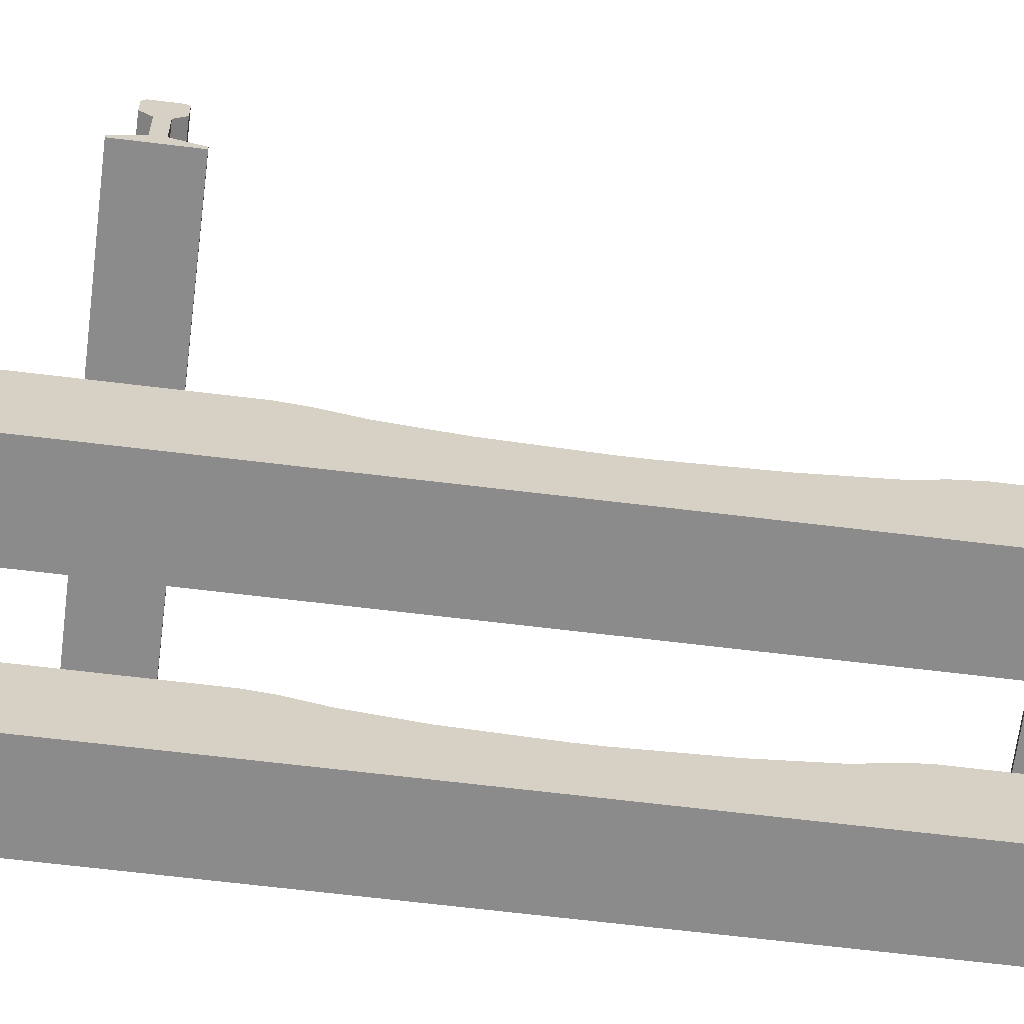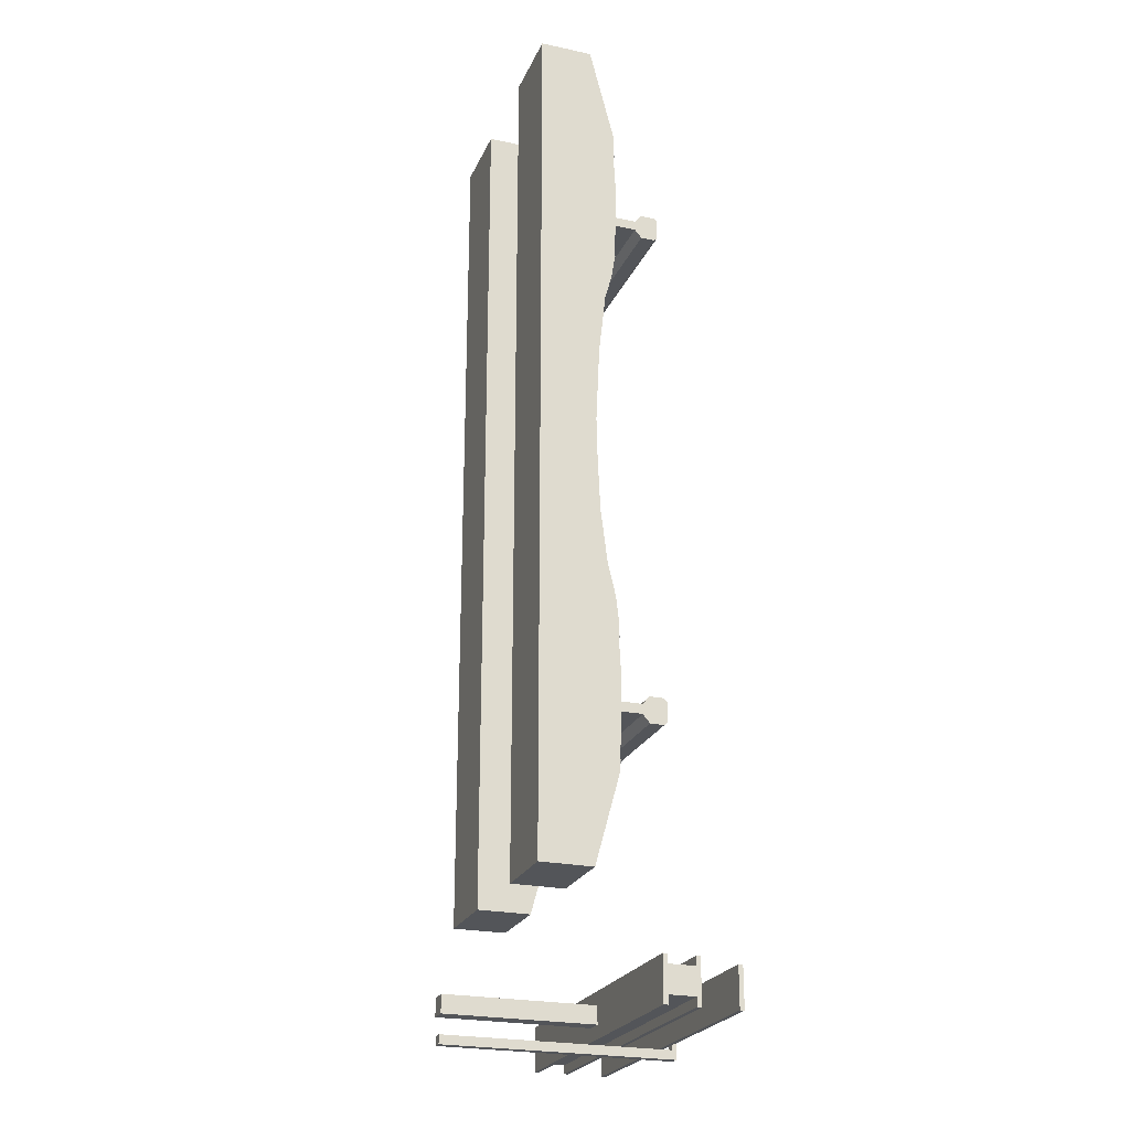
<metadata>
{"format":"obj","ext":"obj","renderer":"f3d","projection":"perspective","resolution":1024,"background":"white","views":[{"elev":-64.0,"azim":-97.1,"up":"+Y"},{"elev":-24.0,"azim":70.5,"up":"+Z"}]}
</metadata>
<code>
o RAIL_LEFT_Cube.002
v -0.5005 0.3183 0.7936
v -0.5005 0.3183 0.7176
v 0.4995 0.3183 0.7936
v 0.4995 0.3183 0.7176
v -0.5005 0.2983 0.7416
v -0.5005 0.2983 0.7696
v 0.4995 0.2983 0.7416
v 0.4995 0.2983 0.7696
v -0.5005 0.2203 0.7416
v -0.5005 0.2203 0.7696
v 0.4995 0.2203 0.7416
v 0.4995 0.2203 0.7696
v -0.5005 0.2003 0.6796
v -0.5005 0.2003 0.8316
v 0.4995 0.2003 0.6796
v 0.4995 0.2003 0.8316
v -0.5005 0.1903 0.6796
v -0.5005 0.1903 0.8316
v 0.4995 0.1903 0.6796
v 0.4995 0.1903 0.8316
v -0.5005 0.3593 0.7936
v -0.5005 0.3683 0.7846
v -0.5005 0.3683 0.7266
v -0.5005 0.3593 0.7176
v 0.4995 0.3683 0.7846
v 0.4995 0.3593 0.7936
v 0.4995 0.3593 0.7176
v 0.4995 0.3683 0.7266
v -0.5005 0.3683 0.7266
v -0.5005 0.3593 0.7176
v 0.4995 0.3593 0.7176
v 0.4995 0.3683 0.7266
f 23 25 28
f 25 26 3
f 23 24 2
f 1 8 3
f 24 4 2
f 8 11 7
f 4 5 2
f 2 6 1
f 3 7 4
f 10 16 12
f 5 10 6
f 6 12 8
f 7 9 5
f 16 19 15
f 11 13 9
f 12 15 11
f 9 14 10
f 19 18 17
f 13 18 14
f 14 20 16
f 15 17 13
f 22 26 25
f 26 1 3
f 32 30 29
f 23 22 25
f 3 4 28
f 4 27 28
f 28 25 3
f 2 1 22
f 1 21 22
f 22 23 2
f 1 6 8
f 24 27 4
f 8 12 11
f 4 7 5
f 2 5 6
f 3 8 7
f 10 14 16
f 5 9 10
f 6 10 12
f 7 11 9
f 16 20 19
f 11 15 13
f 12 16 15
f 9 13 14
f 19 20 18
f 13 17 18
f 14 18 20
f 15 19 17
f 22 21 26
f 26 21 1
f 32 31 30
o RAIL_BASE.005_Cube.003
v -0.08 0.19 0.69
v -0.08 0.207 0.69
v 0.08 0.19 0.69
v 0.08 0.207 0.69
v -0.08 0.2 0.566
v -0.08 0.19 0.566
v 0.08 0.19 0.566
v 0.08 0.2 0.566
v -0.08 0.19 0.76
v -0.08 0.207 0.76
v -0.08 0.19 0.83
v -0.08 0.207 0.83
v 0.08 0.19 0.76
v 0.08 0.207 0.76
v 0.08 0.19 0.83
v 0.08 0.207 0.83
v -0.08 0.2 0.954
v -0.08 0.19 0.954
v 0.08 0.19 0.954
v 0.08 0.2 0.954
v 0.42 0.19 0.69
v 0.42 0.207 0.69
v 0.58 0.19 0.69
v 0.58 0.207 0.69
v 0.42 0.2 0.566
v 0.42 0.19 0.566
v 0.58 0.19 0.566
v 0.58 0.2 0.566
v 0.42 0.19 0.76
v 0.42 0.207 0.76
v 0.42 0.19 0.83
v 0.42 0.207 0.83
v 0.58 0.19 0.76
v 0.58 0.207 0.76
v 0.58 0.19 0.83
v 0.58 0.207 0.83
v 0.42 0.2 0.954
v 0.42 0.19 0.954
v 0.58 0.19 0.954
v 0.58 0.2 0.954
v -0.06 0.1985 0.92
v -0.06 0.2085 0.92
v -0.048 0.1985 0.932
v -0.048 0.2085 0.932
v -0.06 0.1985 0.944
v -0.06 0.2085 0.944
v -0.072 0.1985 0.932
v -0.072 0.2085 0.932
v 0.06 0.1985 0.92
v 0.06 0.2085 0.92
v 0.072 0.1985 0.932
v 0.072 0.2085 0.932
v 0.06 0.1985 0.944
v 0.06 0.2085 0.944
v 0.048 0.1985 0.932
v 0.048 0.2085 0.932
v -0.06 0.1985 0.6
v -0.06 0.2085 0.6
v -0.048 0.1985 0.588
v -0.048 0.2085 0.588
v -0.06 0.1985 0.576
v -0.06 0.2085 0.576
v -0.072 0.1985 0.588
v -0.072 0.2085 0.588
v 0.06 0.1985 0.6
v 0.06 0.2085 0.6
v 0.072 0.1985 0.588
v 0.072 0.2085 0.588
v 0.06 0.1985 0.576
v 0.06 0.2085 0.576
v 0.048 0.1985 0.588
v 0.048 0.2085 0.588
v 0.44 0.1985 0.92
v 0.44 0.2085 0.92
v 0.452 0.1985 0.932
v 0.452 0.2085 0.932
v 0.44 0.1985 0.944
v 0.44 0.2085 0.944
v 0.428 0.1985 0.932
v 0.428 0.2085 0.932
v 0.56 0.1985 0.92
v 0.56 0.2085 0.92
v 0.572 0.1985 0.932
v 0.572 0.2085 0.932
v 0.56 0.1985 0.944
v 0.56 0.2085 0.944
v 0.548 0.1985 0.932
v 0.548 0.2085 0.932
v 0.44 0.1985 0.6
v 0.44 0.2085 0.6
v 0.452 0.1985 0.588
v 0.452 0.2085 0.588
v 0.44 0.1985 0.576
v 0.44 0.2085 0.576
v 0.428 0.1985 0.588
v 0.428 0.2085 0.588
v 0.56 0.1985 0.6
v 0.56 0.2085 0.6
v 0.572 0.1985 0.588
v 0.572 0.2085 0.588
v 0.56 0.1985 0.576
v 0.56 0.2085 0.576
v 0.548 0.1985 0.588
v 0.548 0.2085 0.588
v -0.08 0.19 -0.69
v -0.08 0.207 -0.69
v 0.08 0.19 -0.69
v 0.08 0.207 -0.69
v -0.08 0.2 -0.566
v -0.08 0.19 -0.566
v 0.08 0.19 -0.566
v 0.08 0.2 -0.566
v -0.08 0.19 -0.76
v -0.08 0.207 -0.76
v -0.08 0.19 -0.83
v -0.08 0.207 -0.83
v 0.08 0.19 -0.76
v 0.08 0.207 -0.76
v 0.08 0.19 -0.83
v 0.08 0.207 -0.83
v -0.08 0.2 -0.954
v -0.08 0.19 -0.954
v 0.08 0.19 -0.954
v 0.08 0.2 -0.954
v 0.42 0.19 -0.69
v 0.42 0.207 -0.69
v 0.58 0.19 -0.69
v 0.58 0.207 -0.69
v 0.42 0.2 -0.566
v 0.42 0.19 -0.566
v 0.58 0.19 -0.566
v 0.58 0.2 -0.566
v 0.42 0.19 -0.76
v 0.42 0.207 -0.76
v 0.42 0.19 -0.83
v 0.42 0.207 -0.83
v 0.58 0.19 -0.76
v 0.58 0.207 -0.76
v 0.58 0.19 -0.83
v 0.58 0.207 -0.83
v 0.42 0.2 -0.954
v 0.42 0.19 -0.954
v 0.58 0.19 -0.954
v 0.58 0.2 -0.954
v -0.06 0.1985 -0.92
v -0.06 0.2085 -0.92
v -0.048 0.1985 -0.932
v -0.048 0.2085 -0.932
v -0.06 0.1985 -0.944
v -0.06 0.2085 -0.944
v -0.072 0.1985 -0.932
v -0.072 0.2085 -0.932
v 0.06 0.1985 -0.92
v 0.06 0.2085 -0.92
v 0.072 0.1985 -0.932
v 0.072 0.2085 -0.932
v 0.06 0.1985 -0.944
v 0.06 0.2085 -0.944
v 0.048 0.1985 -0.932
v 0.048 0.2085 -0.932
v -0.06 0.1985 -0.6
v -0.06 0.2085 -0.6
v -0.048 0.1985 -0.588
v -0.048 0.2085 -0.588
v -0.06 0.1985 -0.576
v -0.06 0.2085 -0.576
v -0.072 0.1985 -0.588
v -0.072 0.2085 -0.588
v 0.06 0.1985 -0.6
v 0.06 0.2085 -0.6
v 0.072 0.1985 -0.588
v 0.072 0.2085 -0.588
v 0.06 0.1985 -0.576
v 0.06 0.2085 -0.576
v 0.048 0.1985 -0.588
v 0.048 0.2085 -0.588
v 0.44 0.1985 -0.92
v 0.44 0.2085 -0.92
v 0.452 0.1985 -0.932
v 0.452 0.2085 -0.932
v 0.44 0.1985 -0.944
v 0.44 0.2085 -0.944
v 0.428 0.1985 -0.932
v 0.428 0.2085 -0.932
v 0.56 0.1985 -0.92
v 0.56 0.2085 -0.92
v 0.572 0.1985 -0.932
v 0.572 0.2085 -0.932
v 0.56 0.1985 -0.944
v 0.56 0.2085 -0.944
v 0.548 0.1985 -0.932
v 0.548 0.2085 -0.932
v 0.44 0.1985 -0.6
v 0.44 0.2085 -0.6
v 0.452 0.1985 -0.588
v 0.452 0.2085 -0.588
v 0.44 0.1985 -0.576
v 0.44 0.2085 -0.576
v 0.428 0.1985 -0.588
v 0.428 0.2085 -0.588
v 0.56 0.1985 -0.6
v 0.56 0.2085 -0.6
v 0.572 0.1985 -0.588
v 0.572 0.2085 -0.588
v 0.56 0.1985 -0.576
v 0.56 0.2085 -0.576
v 0.548 0.1985 -0.588
v 0.548 0.2085 -0.588
f 42 33 41
f 36 37 34
f 36 45 35
f 35 41 33
f 34 46 36
f 37 39 38
f 33 37 38
f 35 40 36
f 33 39 35
f 43 42 41
f 49 48 44
f 45 48 47
f 41 46 45
f 41 47 43
f 46 44 48
f 51 49 50
f 43 49 44
f 52 47 48
f 51 43 47
f 62 53 61
f 56 57 54
f 56 65 55
f 55 61 53
f 54 66 56
f 57 59 58
f 53 57 58
f 55 60 56
f 53 59 55
f 63 62 61
f 69 68 64
f 65 68 67
f 61 66 65
f 61 67 63
f 66 64 68
f 71 69 70
f 63 69 64
f 72 67 68
f 71 63 67
f 74 75 73
f 76 77 75
f 74 78 76
f 78 79 77
f 80 73 79
f 73 77 79
f 82 83 81
f 84 85 83
f 82 86 84
f 86 87 85
f 88 81 87
f 81 85 87
f 91 90 89
f 93 92 91
f 94 90 92
f 95 94 93
f 89 96 95
f 89 93 91
f 99 98 97
f 101 100 99
f 102 98 100
f 103 102 101
f 97 104 103
f 103 99 97
f 106 107 105
f 108 109 107
f 108 112 110
f 110 111 109
f 112 105 111
f 107 111 105
f 114 115 113
f 116 117 115
f 114 118 116
f 118 119 117
f 120 113 119
f 113 117 119
f 123 122 121
f 125 124 123
f 124 128 122
f 127 126 125
f 121 128 127
f 127 123 121
f 131 130 129
f 133 132 131
f 134 130 132
f 135 134 133
f 129 136 135
f 129 133 131
f 137 146 145
f 141 140 138
f 149 140 139
f 145 139 137
f 150 138 140
f 143 141 142
f 137 141 138
f 144 139 140
f 143 137 139
f 146 147 145
f 152 153 148
f 152 149 151
f 150 145 149
f 151 145 147
f 148 150 152
f 153 155 154
f 147 153 154
f 151 156 152
f 147 155 151
f 157 166 165
f 161 160 158
f 169 160 159
f 165 159 157
f 170 158 160
f 163 161 162
f 157 161 158
f 164 159 160
f 163 157 159
f 166 167 165
f 172 173 168
f 172 169 171
f 170 165 169
f 171 165 167
f 168 170 172
f 173 175 174
f 167 173 174
f 171 176 172
f 167 175 171
f 179 178 177
f 181 180 179
f 182 178 180
f 183 182 181
f 177 184 183
f 177 181 179
f 187 186 185
f 189 188 187
f 190 186 188
f 191 190 189
f 185 192 191
f 191 187 185
f 194 195 193
f 196 197 195
f 194 198 196
f 198 199 197
f 200 193 199
f 193 197 199
f 202 203 201
f 204 205 203
f 202 206 204
f 206 207 205
f 208 201 207
f 201 205 207
f 211 210 209
f 213 212 211
f 212 216 210
f 215 214 213
f 209 216 215
f 215 211 209
f 219 218 217
f 221 220 219
f 222 218 220
f 223 222 221
f 217 224 223
f 217 221 219
f 226 227 225
f 228 229 227
f 228 232 230
f 230 231 229
f 232 225 231
f 227 231 225
f 234 235 233
f 236 237 235
f 234 238 236
f 238 239 237
f 240 233 239
f 233 237 239
f 42 34 33
f 36 40 37
f 36 46 45
f 35 45 41
f 34 42 46
f 37 40 39
f 33 34 37
f 35 39 40
f 33 38 39
f 43 44 42
f 49 52 48
f 45 46 48
f 41 42 46
f 41 45 47
f 46 42 44
f 51 52 49
f 43 50 49
f 52 51 47
f 51 50 43
f 62 54 53
f 56 60 57
f 56 66 65
f 55 65 61
f 54 62 66
f 57 60 59
f 53 54 57
f 55 59 60
f 53 58 59
f 63 64 62
f 69 72 68
f 65 66 68
f 61 62 66
f 61 65 67
f 66 62 64
f 71 72 69
f 63 70 69
f 72 71 67
f 71 70 63
f 74 76 75
f 76 78 77
f 74 80 78
f 78 80 79
f 80 74 73
f 73 75 77
f 82 84 83
f 84 86 85
f 82 88 86
f 86 88 87
f 88 82 81
f 81 83 85
f 91 92 90
f 93 94 92
f 94 96 90
f 95 96 94
f 89 90 96
f 89 95 93
f 99 100 98
f 101 102 100
f 102 104 98
f 103 104 102
f 97 98 104
f 103 101 99
f 106 108 107
f 108 110 109
f 108 106 112
f 110 112 111
f 112 106 105
f 107 109 111
f 114 116 115
f 116 118 117
f 114 120 118
f 118 120 119
f 120 114 113
f 113 115 117
f 123 124 122
f 125 126 124
f 124 126 128
f 127 128 126
f 121 122 128
f 127 125 123
f 131 132 130
f 133 134 132
f 134 136 130
f 135 136 134
f 129 130 136
f 129 135 133
f 137 138 146
f 141 144 140
f 149 150 140
f 145 149 139
f 150 146 138
f 143 144 141
f 137 142 141
f 144 143 139
f 143 142 137
f 146 148 147
f 152 156 153
f 152 150 149
f 150 146 145
f 151 149 145
f 148 146 150
f 153 156 155
f 147 148 153
f 151 155 156
f 147 154 155
f 157 158 166
f 161 164 160
f 169 170 160
f 165 169 159
f 170 166 158
f 163 164 161
f 157 162 161
f 164 163 159
f 163 162 157
f 166 168 167
f 172 176 173
f 172 170 169
f 170 166 165
f 171 169 165
f 168 166 170
f 173 176 175
f 167 168 173
f 171 175 176
f 167 174 175
f 179 180 178
f 181 182 180
f 182 184 178
f 183 184 182
f 177 178 184
f 177 183 181
f 187 188 186
f 189 190 188
f 190 192 186
f 191 192 190
f 185 186 192
f 191 189 187
f 194 196 195
f 196 198 197
f 194 200 198
f 198 200 199
f 200 194 193
f 193 195 197
f 202 204 203
f 204 206 205
f 202 208 206
f 206 208 207
f 208 202 201
f 201 203 205
f 211 212 210
f 213 214 212
f 212 214 216
f 215 216 214
f 209 210 216
f 215 213 211
f 219 220 218
f 221 222 220
f 222 224 218
f 223 224 222
f 217 218 224
f 217 223 221
f 226 228 227
f 228 230 229
f 228 226 232
f 230 232 231
f 232 226 225
f 227 229 231
f 234 236 235
f 236 238 237
f 234 240 238
f 238 240 239
f 240 234 233
f 233 235 237
o RAIL_RIGHT_Cube.010
v -0.5005 0.3183 -0.7936
v -0.5005 0.3183 -0.7176
v 0.4995 0.3183 -0.7936
v 0.4995 0.3183 -0.7176
v -0.5005 0.2983 -0.7416
v -0.5005 0.2983 -0.7696
v 0.4995 0.2983 -0.7416
v 0.4995 0.2983 -0.7696
v -0.5005 0.2203 -0.7416
v -0.5005 0.2203 -0.7696
v 0.4995 0.2203 -0.7416
v 0.4995 0.2203 -0.7696
v -0.5005 0.2003 -0.6796
v -0.5005 0.2003 -0.8316
v 0.4995 0.2003 -0.6796
v 0.4995 0.2003 -0.8316
v -0.5005 0.1903 -0.6796
v -0.5005 0.1903 -0.8316
v 0.4995 0.1903 -0.6796
v 0.4995 0.1903 -0.8316
v -0.5005 0.3593 -0.7936
v -0.5005 0.3683 -0.7846
v -0.5005 0.3683 -0.7266
v -0.5005 0.3593 -0.7176
v 0.4995 0.3683 -0.7846
v 0.4995 0.3593 -0.7936
v 0.4995 0.3593 -0.7176
v 0.4995 0.3683 -0.7266
v -0.5005 0.3683 -0.7266
v -0.5005 0.3593 -0.7176
v 0.4995 0.3593 -0.7176
v 0.4995 0.3683 -0.7266
f 265 263 268
f 265 268 243
f 263 262 242
f 248 241 243
f 244 264 242
f 251 248 247
f 245 244 242
f 246 242 241
f 247 243 244
f 256 250 252
f 250 245 246
f 252 246 248
f 249 247 245
f 259 256 255
f 253 251 249
f 255 252 251
f 254 249 250
f 258 259 257
f 258 253 254
f 260 254 256
f 257 255 253
f 266 262 265
f 241 266 243
f 270 272 269
f 265 262 263
f 267 244 268
f 244 243 268
f 243 266 265
f 261 241 262
f 241 242 262
f 242 264 263
f 248 246 241
f 244 267 264
f 251 252 248
f 245 247 244
f 246 245 242
f 247 248 243
f 256 254 250
f 250 249 245
f 252 250 246
f 249 251 247
f 259 260 256
f 253 255 251
f 255 256 252
f 254 253 249
f 258 260 259
f 258 257 253
f 260 258 254
f 257 259 255
f 266 261 262
f 241 261 266
f 270 271 272
o RAIL_BASE.006_Cube_Cube.004
v -0.11 0.161 -0.398
v 0.11 0.1831 -0.4915
v -0.11 0.1831 -0.4915
v -0.11 0.12 -1.23
v 0.11 -0.03 -1.23
v -0.11 -0.03 -1.23
v -0.11 0.19 0.9747
v 0.11 0.12 1.25
v 0.11 0.19 0.9747
v -0.11 -0.03 1.25
v 0.11 -0.03 1.25
v -0.11 0.132 -0.03
v -0.11 0.1418 -0.245
v 0.11 0.1418 0.245
v -0.11 0.132 0.03
v -0.11 0.1418 0.245
v 0.11 0.132 -0.03
v 0.11 0.1418 -0.245
v 0.11 0.132 0.03
v -0.11 0.161 0.418
v 0.11 0.1813 0.4919
v 0.11 0.161 0.418
v 0.11 0.161 -0.398
v 0.11 0.19 -0.5506
v -0.11 0.19 -0.5506
v 0.11 0.19 0.5506
v -0.11 0.1813 0.4919
v -0.11 0.19 0.5506
v 0.11 0.19 -0.9747
v 0.11 0.12 -1.23
v -0.11 0.19 -0.9747
v 0.39 0.161 -0.398
v 0.61 0.1831 -0.4915
v 0.39 0.1831 -0.4915
v 0.39 0.12 -1.23
v 0.61 -0.03 -1.23
v 0.39 -0.03 -1.23
v 0.39 0.19 0.9747
v 0.61 0.12 1.25
v 0.61 0.19 0.9747
v 0.39 -0.03 1.25
v 0.61 -0.03 1.25
v 0.39 0.132 -0.03
v 0.39 0.1418 -0.245
v 0.61 0.1418 0.245
v 0.39 0.132 0.03
v 0.39 0.1418 0.245
v 0.61 0.132 -0.03
v 0.61 0.1418 -0.245
v 0.61 0.132 0.03
v 0.39 0.161 0.418
v 0.61 0.1813 0.4919
v 0.61 0.161 0.418
v 0.61 0.161 -0.398
v 0.61 0.19 -0.5506
v 0.39 0.19 -0.5506
v 0.61 0.19 0.5506
v 0.39 0.1813 0.4919
v 0.39 0.19 0.5506
v 0.61 0.19 -0.9747
v 0.61 0.12 -1.23
v -0.11 0.12 1.25
v 0.39 0.12 1.25
v 0.39 0.19 -0.9747
f 273 274 275
f 276 277 278
f 279 280 281
f 280 282 283
f 277 282 278
f 284 285 278
f 286 287 288
f 285 289 290
f 291 286 283
f 292 293 294
f 291 284 287
f 273 290 295
f 294 288 292
f 275 296 297
f 298 299 300
f 301 297 296
f 302 303 301
f 300 281 298
f 304 305 306
f 307 308 309
f 310 311 312
f 311 313 314
f 308 313 309
f 315 316 309
f 317 318 319
f 316 320 321
f 322 317 314
f 323 324 325
f 322 315 318
f 304 321 326
f 325 319 323
f 306 327 328
f 329 330 331
f 332 328 327
f 307 332 333
f 331 312 329
f 273 295 274
f 276 302 277
f 279 334 280
f 280 334 282
f 277 283 282
f 278 282 287
f 282 334 279
f 278 287 284
f 279 300 282
f 300 299 292
f 300 292 282
f 276 278 303
f 297 303 278
f 273 275 297
f 273 297 278
f 292 288 282
f 288 287 282
f 285 273 278
f 286 291 287
f 285 284 289
f 283 277 291
f 277 302 301
f 291 277 289
f 301 296 277
f 296 274 295
f 296 295 277
f 280 283 281
f 298 281 283
f 294 293 298
f 294 298 283
f 295 290 277
f 290 289 277
f 286 294 283
f 292 299 293
f 291 289 284
f 273 285 290
f 294 286 288
f 275 274 296
f 298 293 299
f 301 303 297
f 302 276 303
f 300 279 281
f 304 326 305
f 307 333 308
f 310 335 311
f 311 335 313
f 308 314 313
f 309 313 318
f 313 335 310
f 309 318 315
f 310 331 313
f 331 330 323
f 331 323 313
f 307 309 336
f 328 336 309
f 304 306 328
f 304 328 309
f 323 319 313
f 319 318 313
f 316 304 309
f 317 322 318
f 316 315 320
f 314 308 322
f 308 333 332
f 322 308 320
f 332 327 308
f 327 305 326
f 327 326 308
f 311 314 312
f 329 312 314
f 325 324 329
f 325 329 314
f 326 321 308
f 321 320 308
f 317 325 314
f 323 330 324
f 322 320 315
f 304 316 321
f 325 317 319
f 306 305 327
f 329 324 330
f 332 336 328
f 307 336 332
f 331 310 312
o RAIL_BASE.004
v 0.5 0.4322 -1.429
v 0.5 0.3412 -1.481
v 0.5 0.4322 -1.507
v -0.5 0.3542 -1.429
v -0.5 0.4322 -1.429
v -0.5 0.3542 -1.507
v -0.5 0.3412 -1.481
v -0.5 0.4322 -1.507
v 0.5 0.4322 -1.403
v -0.5 0.4322 -1.403
v 0.5 0.4452 -1.403
v -0.5 0.4452 -1.403
v 0.5 0.4452 -1.533
v -0.5 0.4452 -1.533
v 0.5 0.4322 -1.533
v -0.5 0.4322 -1.533
v 0.5 0.3542 -1.507
v 0.5 0.3542 -1.533
v -0.5 0.3542 -1.533
v 0.5 0.3412 -1.533
v -0.5 0.3412 -1.533
v 0.5 0.3412 -1.416
v -0.5 0.3412 -1.416
v 0.5 0.3412 -1.403
v -0.5 0.3412 -1.403
v 0.5 0.3542 -1.403
v -0.5 0.3542 -1.403
v 0.5 0.3542 -1.429
v -0.026 -0.1 -1.494
v 0.026 0.3412 -1.494
v 0.026 -0.1 -1.494
v 1e-06 -0.1 -1.442
v 0.026 0.3412 -1.442
v 0.026 -0.1 -1.442
v -0.026 0.3412 -1.494
v -0.026 0.3412 -1.442
v 1e-06 0.3412 -1.442
v -0.026 -0.1 -1.442
v 0.013 0.5622 -1.546
v -0.013 -0.1 -1.546
v 0.013 -0.1 -1.546
v 0.013 0.5752 -1.572
v 0.013 0.5752 -1.546
v -0.013 -0.1 -1.572
v 0.013 -0.1 -1.572
v -0.013 0.5622 -1.546
v -0.013 0.5752 -1.546
v 0.013 0.5752 -1.416
v -0.013 0.5752 -1.572
v -0.013 0.5622 -1.533
v 0.013 0.5622 -1.533
v -0.013 0.5622 -1.416
v 0.013 0.5622 -1.416
v -0.013 0.5752 -1.416
v 0.5 0.5492 -1.416
v -0.5 0.5622 -1.416
v -0.5 0.5492 -1.533
v -0.5 0.5492 -1.416
v 0.5 0.5492 -1.533
v -0.5 0.5622 -1.533
v 0.5 0.5622 -1.416
v 0.5 0.5622 -1.533
f 337 338 339
f 340 337 341
f 342 343 344
f 341 345 346
f 346 347 348
f 348 349 350
f 350 351 352
f 352 339 344
f 344 353 342
f 342 354 355
f 355 356 357
f 357 338 343
f 343 358 359
f 359 360 361
f 361 362 363
f 363 364 340
f 365 366 367
f 365 367 368
f 367 369 370
f 371 372 373
f 374 371 365
f 368 372 374
f 373 370 369
f 375 376 377
f 378 379 375
f 377 380 381
f 376 382 380
f 383 375 379
f 383 384 379
f 378 383 379
f 378 380 385
f 382 386 383
f 386 375 387
f 388 387 389
f 390 389 384
f 388 391 389
f 386 392 388
f 393 386 387
f 394 395 391
f 396 394 392
f 397 395 398
f 387 397 398
f 384 389 387
f 364 362 358
f 358 338 364
f 362 360 358
f 347 345 337
f 364 338 337
f 349 347 337
f 356 354 353
f 339 351 349
f 338 356 353
f 339 349 337
f 338 353 339
f 340 364 337
f 341 346 348
f 348 350 344
f 350 352 344
f 341 348 344
f 342 355 357
f 341 344 343
f 361 363 359
f 340 341 343
f 342 357 343
f 343 359 340
f 363 340 359
f 341 337 345
f 346 345 347
f 348 347 349
f 350 349 351
f 352 351 339
f 344 339 353
f 342 353 354
f 355 354 356
f 357 356 338
f 343 338 358
f 359 358 360
f 361 360 362
f 363 362 364
f 365 371 366
f 370 368 367
f 374 365 368
f 367 366 369
f 373 369 366
f 366 371 373
f 374 372 371
f 368 373 372
f 373 368 370
f 375 382 376
f 375 377 381
f 381 378 375
f 377 376 380
f 385 380 382
f 382 383 385
f 383 382 375
f 383 390 384
f 378 385 383
f 378 381 380
f 390 383 386
f 386 388 390
f 386 382 375
f 388 386 387
f 390 388 389
f 397 389 391
f 388 392 394
f 394 391 388
f 386 396 392
f 398 395 387
f 393 396 386
f 387 395 393
f 394 393 395
f 396 393 394
f 397 391 395
f 387 389 397
f 387 375 379
f 379 384 387

</code>
